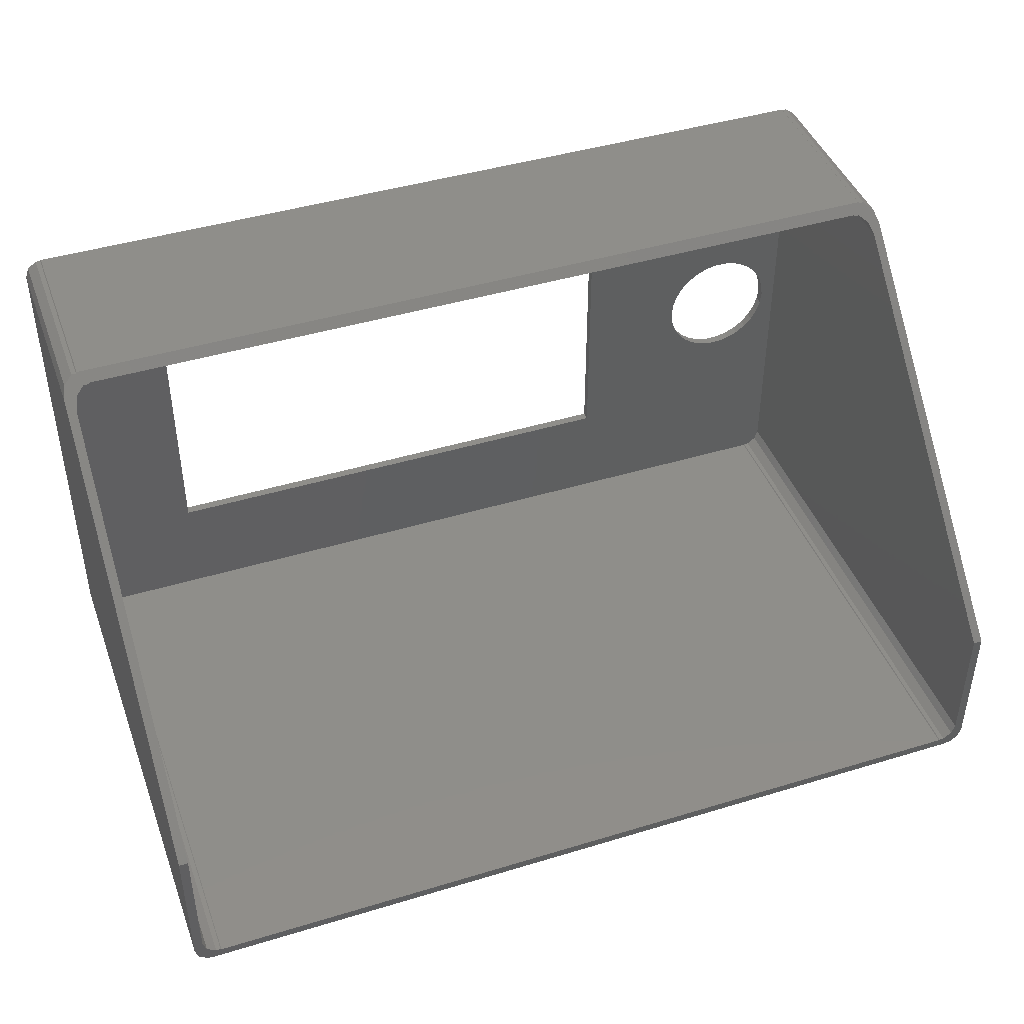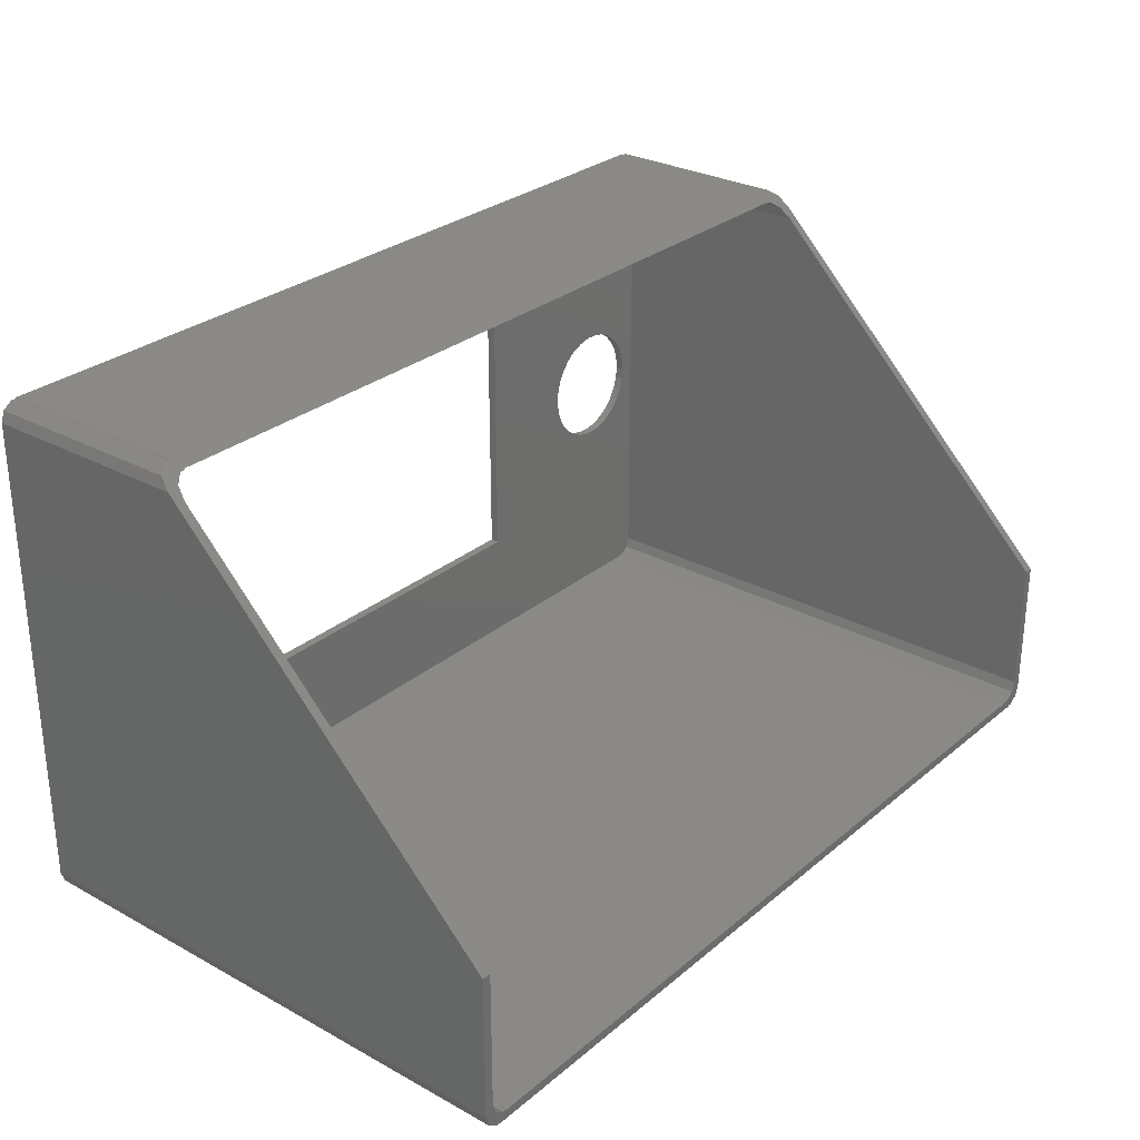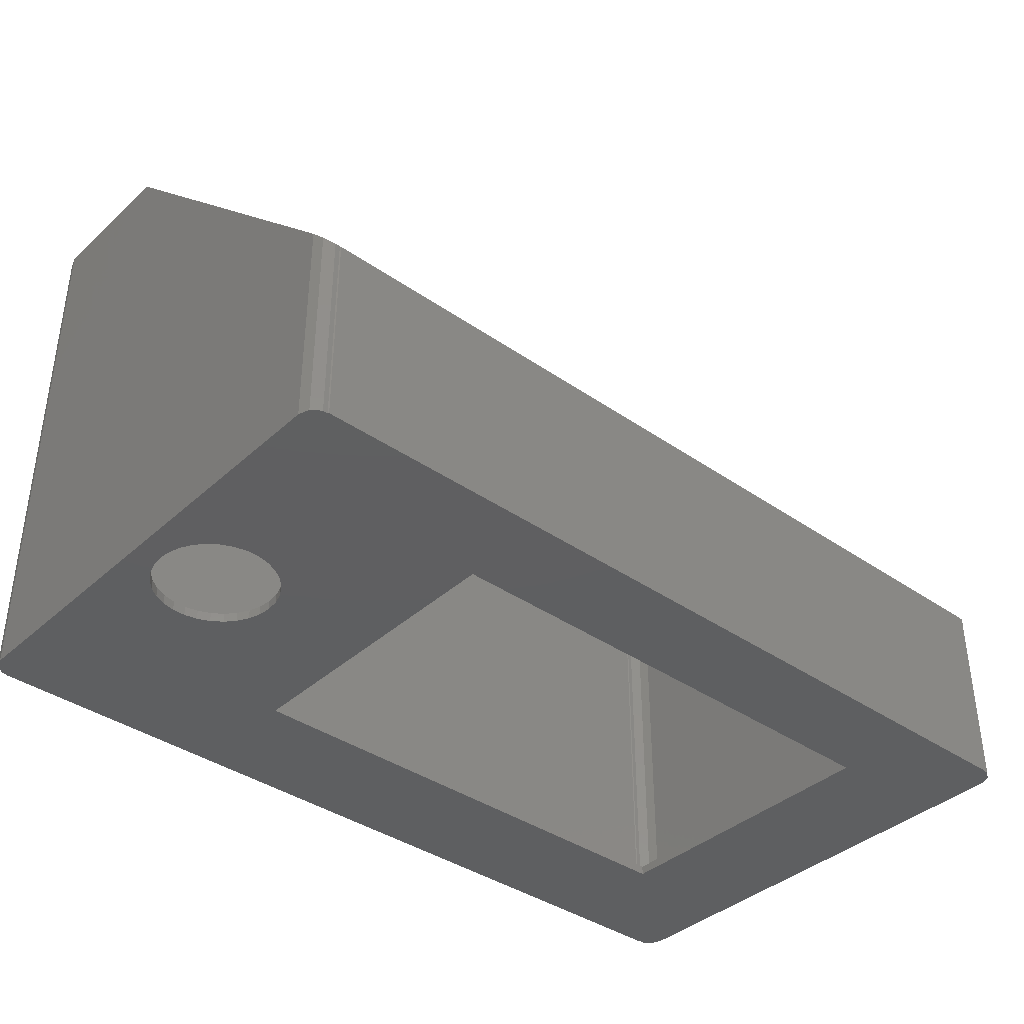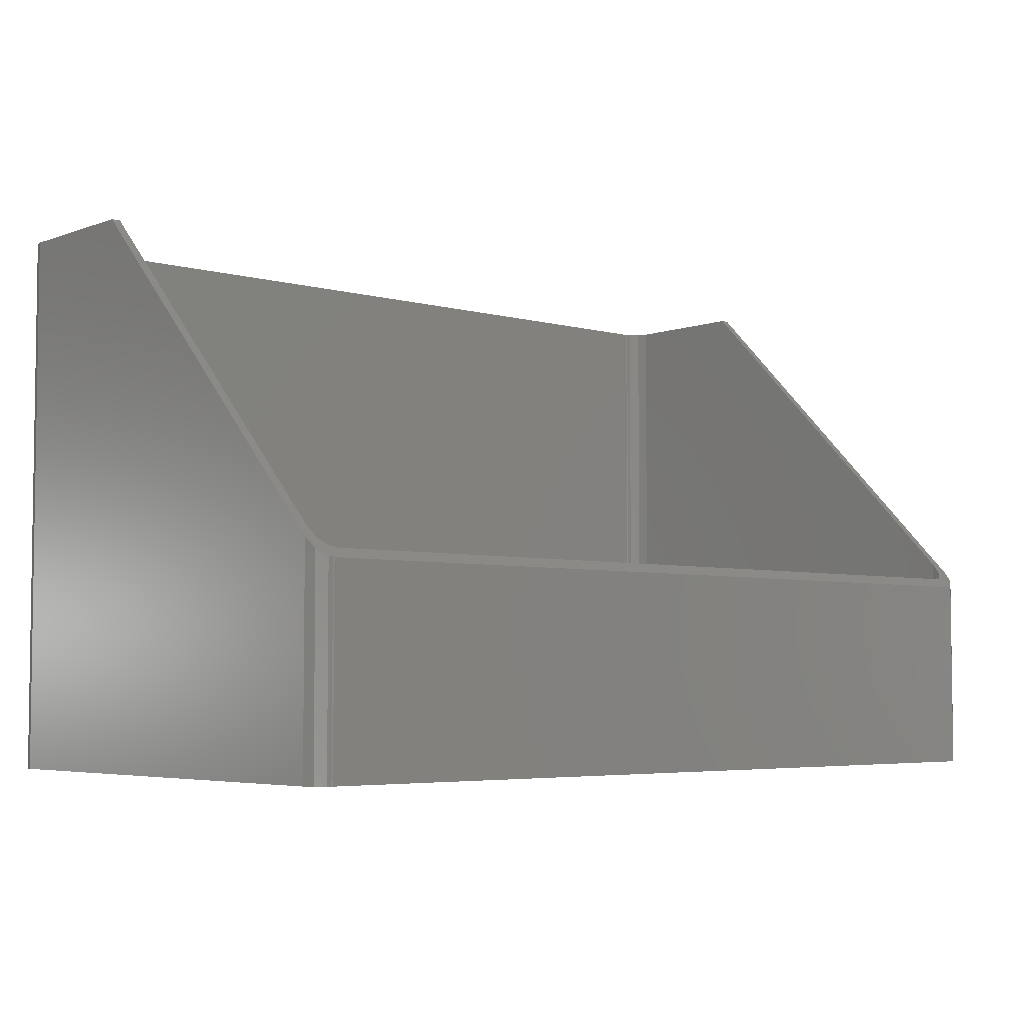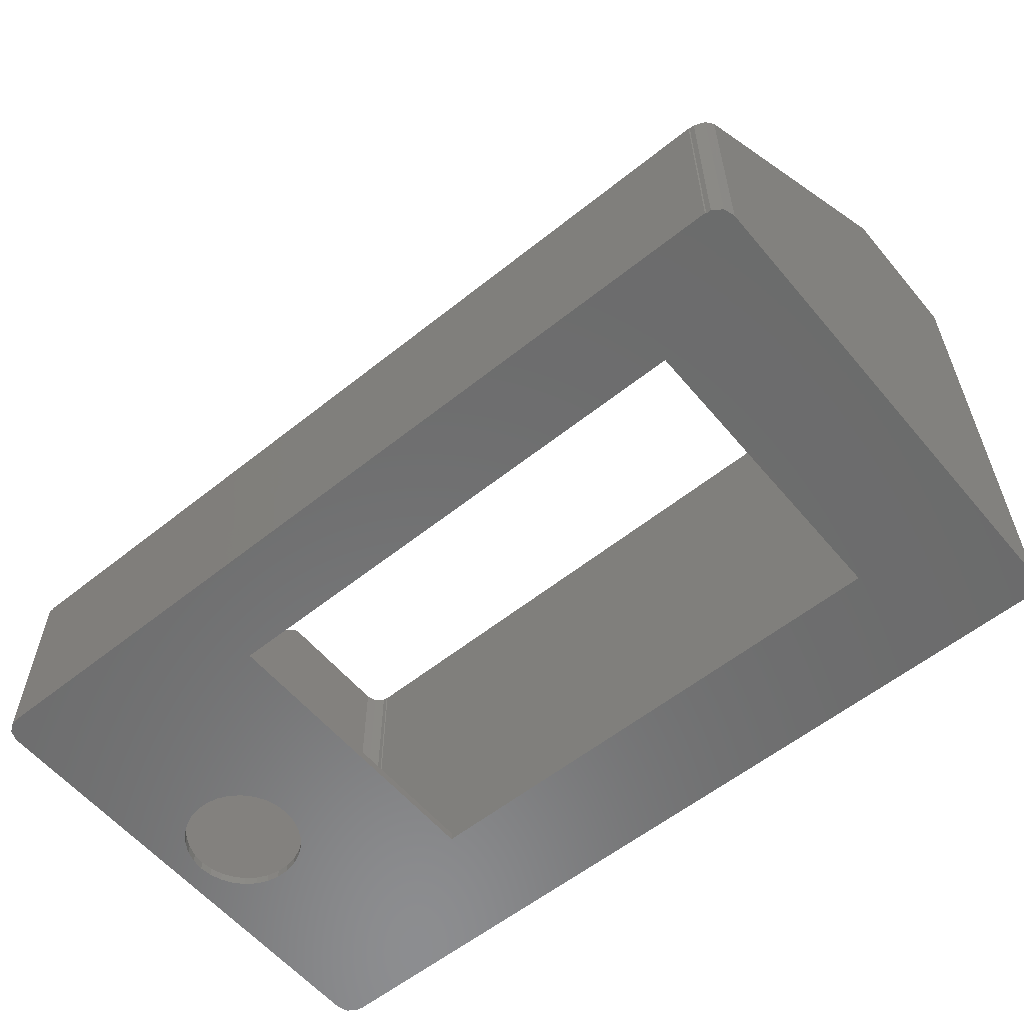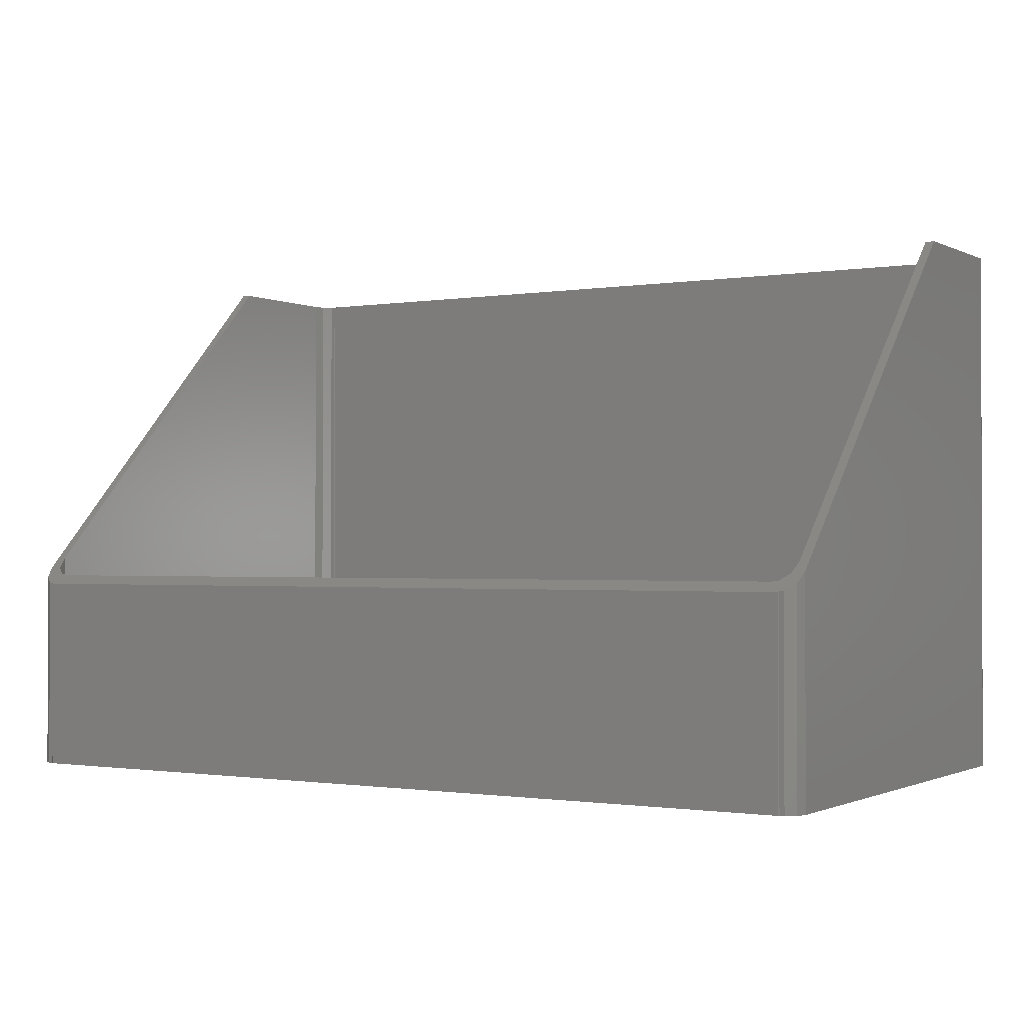
<metadata>
{"format":"stl","ext":"stl","renderer":"f3d","projection":"perspective","resolution":1024,"background":"white","views":[{"elev":43.6,"azim":-19.7,"up":"+Y"},{"elev":28.6,"azim":-50.8,"up":"+Y"},{"elev":-38.4,"azim":138.7,"up":"+Z"},{"elev":-4.7,"azim":138.8,"up":"+Z"},{"elev":-58.1,"azim":-140.4,"up":"+Z"},{"elev":-1.0,"azim":-148.8,"up":"+Z"}]}
</metadata>
<code>
# stl→obj: 152 verts, 308 faces
v 144.1 0.1468 0
v 147 3 0
v 146.4 1.237 0
v 143 42.5 0
v 147 82 0
v 144.9 0.1468 0
v 142.8 44.56 0
v 142.1 46.53 0
v 132.1 32.65 0
v 144 0 0
v 141.1 48.32 0
v 139.7 49.86 0
v 142.8 40.44 0
v 142.1 38.47 0
v 141.1 36.68 0
v 139.7 35.14 0
v 138.1 33.93 0
v 136.2 33.08 0
v 134.1 32.65 0
v 130 33.08 0
v 105.5 20 0
v 128.2 33.93 0
v 126.5 35.14 0
v 125.1 36.68 0
v 123.4 40.44 0
v 123.2 42.5 0
v 124.1 38.47 0
v 3 0 0
v 2.853 0.1468 0
v 21.5 20 0
v 138.1 51.07 0
v 136.2 51.92 0
v 134.1 52.35 0
v 146.4 83.76 0
v 144.1 84.85 0
v 144.9 84.85 0
v 132.1 52.35 0
v 144 85 0
v 130 51.92 0
v 105.5 70 0
v 128.2 51.07 0
v 126.5 49.86 0
v 125.1 48.32 0
v 124.1 46.53 0
v 123.4 44.56 0
v 3 85 0
v 21.5 70 0
v 0 3 0
v 0 82 0
v 2.853 84.85 0
v 0.5729 1.237 0
v 2.073 0.1468 0
v 0.5729 83.76 0
v 2.073 84.85 0
v 0 27.16 90
v 1.5 4.5 90
v 1.5 27.16 90
v 0 3 90
v 0.5729 1.237 90
v 145.5 4.5 90
v 147 3 90
v 147 27.16 90
v 145.5 27.16 90
v 144.9 2.737 90
v 146.4 1.237 90
v 144.9 0.1468 90
v 143.4 1.647 90
v 144.1 0.1468 90
v 144 0 90
v 142.5 1.5 90
v 142.6 1.647 90
v 4.5 1.5 90
v 3.573 1.647 90
v 4.353 1.647 90
v 3 0 90
v 2.853 0.1468 90
v 2.073 0.1468 90
v 2.073 2.737 90
v 147 82 35.16
v 146.4 83.76 33.39
v 144.9 84.85 32.3
v 144.1 84.85 32.3
v 144 85 32.16
v 3 85 32.16
v 2.853 84.85 32.3
v 2.073 84.85 32.3
v 0.5729 83.76 33.39
v 0 82 35.16
v 142.6 83.35 1.5
v 145.5 80.5 1.5
v 144.9 82.26 1.5
v 143 42.5 1.5
v 145.5 4.5 1.5
v 143.4 83.35 1.5
v 142.8 40.44 1.5
v 142.1 38.47 1.5
v 142.8 44.56 1.5
v 132.1 52.35 1.5
v 142.5 83.5 1.5
v 142.1 46.53 1.5
v 141.1 48.32 1.5
v 139.7 49.86 1.5
v 138.1 51.07 1.5
v 136.2 51.92 1.5
v 134.1 52.35 1.5
v 130 51.92 1.5
v 105.5 70 1.5
v 128.2 51.07 1.5
v 126.5 49.86 1.5
v 125.1 48.32 1.5
v 123.4 44.56 1.5
v 123.2 42.5 1.5
v 124.1 46.53 1.5
v 4.5 83.5 1.5
v 4.353 83.35 1.5
v 21.5 70 1.5
v 141.1 36.68 1.5
v 139.7 35.14 1.5
v 138.1 33.93 1.5
v 136.2 33.08 1.5
v 134.1 32.65 1.5
v 132.1 32.65 1.5
v 144.9 2.737 1.5
v 142.6 1.647 1.5
v 143.4 1.647 1.5
v 142.5 1.5 1.5
v 130 33.08 1.5
v 105.5 20 1.5
v 128.2 33.93 1.5
v 126.5 35.14 1.5
v 125.1 36.68 1.5
v 124.1 38.47 1.5
v 123.4 40.44 1.5
v 4.5 1.5 1.5
v 21.5 20 1.5
v 1.5 80.5 1.5
v 4.353 1.647 1.5
v 2.073 82.26 1.5
v 3.573 83.35 1.5
v 1.5 4.5 1.5
v 2.073 2.737 1.5
v 3.573 1.647 1.5
v 145.5 80.5 36.66
v 144.9 82.26 34.89
v 143.4 83.35 33.8
v 142.6 83.35 33.8
v 142.5 83.5 33.66
v 4.5 83.5 33.66
v 4.353 83.35 33.8
v 3.573 83.35 33.8
v 2.073 82.26 34.89
v 1.5 80.5 36.66
f 1 2 3
f 2 4 5
f 1 3 6
f 7 5 4
f 8 5 7
f 9 2 1
f 9 1 10
f 11 5 8
f 12 5 11
f 2 13 4
f 2 14 13
f 2 15 14
f 2 16 15
f 2 17 16
f 2 18 17
f 2 19 18
f 2 9 19
f 10 20 9
f 21 20 10
f 20 21 22
f 22 21 23
f 23 21 24
f 25 21 26
f 27 21 25
f 24 21 27
f 28 21 10
f 29 30 28
f 21 28 30
f 31 5 12
f 32 5 31
f 33 5 32
f 34 35 36
f 37 5 33
f 5 35 34
f 5 37 35
f 35 37 38
f 39 38 37
f 40 39 41
f 40 41 42
f 40 42 43
f 40 43 44
f 40 26 21
f 26 40 45
f 45 40 44
f 39 40 38
f 46 40 47
f 40 46 38
f 48 30 29
f 49 30 48
f 47 50 46
f 51 29 52
f 30 49 47
f 29 51 48
f 47 49 50
f 53 50 49
f 50 53 54
f 55 56 57
f 56 55 58
f 56 58 59
f 60 61 62
f 60 62 63
f 64 61 60
f 61 64 65
f 64 66 65
f 67 66 64
f 66 67 68
f 68 67 69
f 70 67 71
f 67 70 69
f 72 69 70
f 73 72 74
f 72 75 69
f 73 75 72
f 73 76 75
f 77 73 78
f 73 77 76
f 59 78 56
f 78 59 77
f 1 66 68
f 66 1 6
f 6 65 66
f 65 6 3
f 65 2 61
f 2 65 3
f 2 79 62
f 2 62 61
f 79 2 5
f 5 80 79
f 80 5 34
f 34 81 80
f 81 34 36
f 36 82 81
f 82 36 35
f 35 83 82
f 83 35 38
f 38 84 83
f 84 38 46
f 50 84 46
f 84 50 85
f 50 86 85
f 86 50 54
f 53 86 54
f 86 53 87
f 49 87 53
f 87 49 88
f 48 88 49
f 88 48 55
f 55 48 58
f 51 58 48
f 58 51 59
f 51 77 59
f 77 51 52
f 52 76 77
f 76 52 29
f 28 76 29
f 76 28 75
f 28 69 75
f 69 28 10
f 69 1 68
f 1 69 10
f 89 90 91
f 90 92 93
f 89 91 94
f 95 93 92
f 96 93 95
f 90 97 92
f 98 90 89
f 98 89 99
f 90 100 97
f 90 101 100
f 90 102 101
f 90 103 102
f 90 104 103
f 90 105 104
f 90 98 105
f 99 106 98
f 107 106 99
f 106 107 108
f 108 107 109
f 109 107 110
f 111 107 112
f 113 107 111
f 110 107 113
f 114 107 99
f 115 116 114
f 107 114 116
f 117 93 96
f 118 93 117
f 119 93 118
f 120 93 119
f 121 93 120
f 122 93 121
f 123 124 125
f 93 124 123
f 93 122 124
f 124 122 126
f 127 126 122
f 128 127 129
f 128 129 130
f 128 130 131
f 128 131 132
f 128 112 107
f 112 128 133
f 133 128 132
f 127 128 126
f 134 128 135
f 128 134 126
f 136 116 115
f 135 137 134
f 116 136 135
f 138 115 139
f 140 135 136
f 115 138 136
f 135 140 137
f 141 137 140
f 137 141 142
f 125 71 67
f 71 125 124
f 123 67 64
f 67 123 125
f 123 60 93
f 60 123 64
f 93 143 90
f 143 93 63
f 63 93 60
f 90 144 91
f 144 90 143
f 91 145 94
f 145 91 144
f 89 145 146
f 145 89 94
f 89 147 99
f 147 89 146
f 114 147 148
f 147 114 99
f 115 148 149
f 148 115 114
f 139 149 150
f 149 139 115
f 138 150 151
f 150 138 139
f 136 151 152
f 151 136 138
f 140 152 57
f 140 57 56
f 152 140 136
f 78 140 56
f 140 78 141
f 142 78 73
f 78 142 141
f 137 73 74
f 73 137 142
f 72 137 74
f 137 72 134
f 126 72 70
f 72 126 134
f 126 71 124
f 71 126 70
f 135 47 116
f 47 135 30
f 21 107 40
f 107 21 128
f 47 107 116
f 107 47 40
f 21 135 128
f 135 21 30
f 4 97 7
f 97 4 92
f 37 105 98
f 105 37 33
f 31 102 103
f 102 31 12
f 110 42 109
f 42 110 43
f 41 106 108
f 106 41 39
f 16 117 15
f 117 16 118
f 8 101 11
f 101 8 100
f 7 100 8
f 100 7 97
f 11 102 12
f 102 11 101
f 33 104 105
f 104 33 32
f 32 103 104
f 103 32 31
f 111 44 113
f 44 111 45
f 113 43 110
f 43 113 44
f 112 45 111
f 45 112 26
f 42 108 109
f 108 42 41
f 39 98 106
f 98 39 37
f 13 92 4
f 92 13 95
f 18 121 120
f 121 18 19
f 16 119 118
f 119 16 17
f 20 129 127
f 129 20 22
f 19 122 121
f 122 19 9
f 130 24 131
f 24 130 23
f 132 25 133
f 25 132 27
f 133 26 112
f 26 133 25
f 17 120 119
f 120 17 18
f 14 95 13
f 95 14 96
f 15 96 14
f 96 15 117
f 9 127 122
f 127 9 20
f 22 130 129
f 130 22 23
f 131 27 132
f 27 131 24
f 62 143 63
f 79 143 62
f 79 144 143
f 80 144 79
f 145 147 146
f 83 145 82
f 144 82 145
f 81 144 80
f 149 148 150
f 152 55 57
f 152 88 55
f 151 88 152
f 86 151 150
f 151 87 88
f 84 150 148
f 145 83 147
f 144 81 82
f 147 83 148
f 86 150 85
f 151 86 87
f 84 148 83
f 150 84 85

</code>
